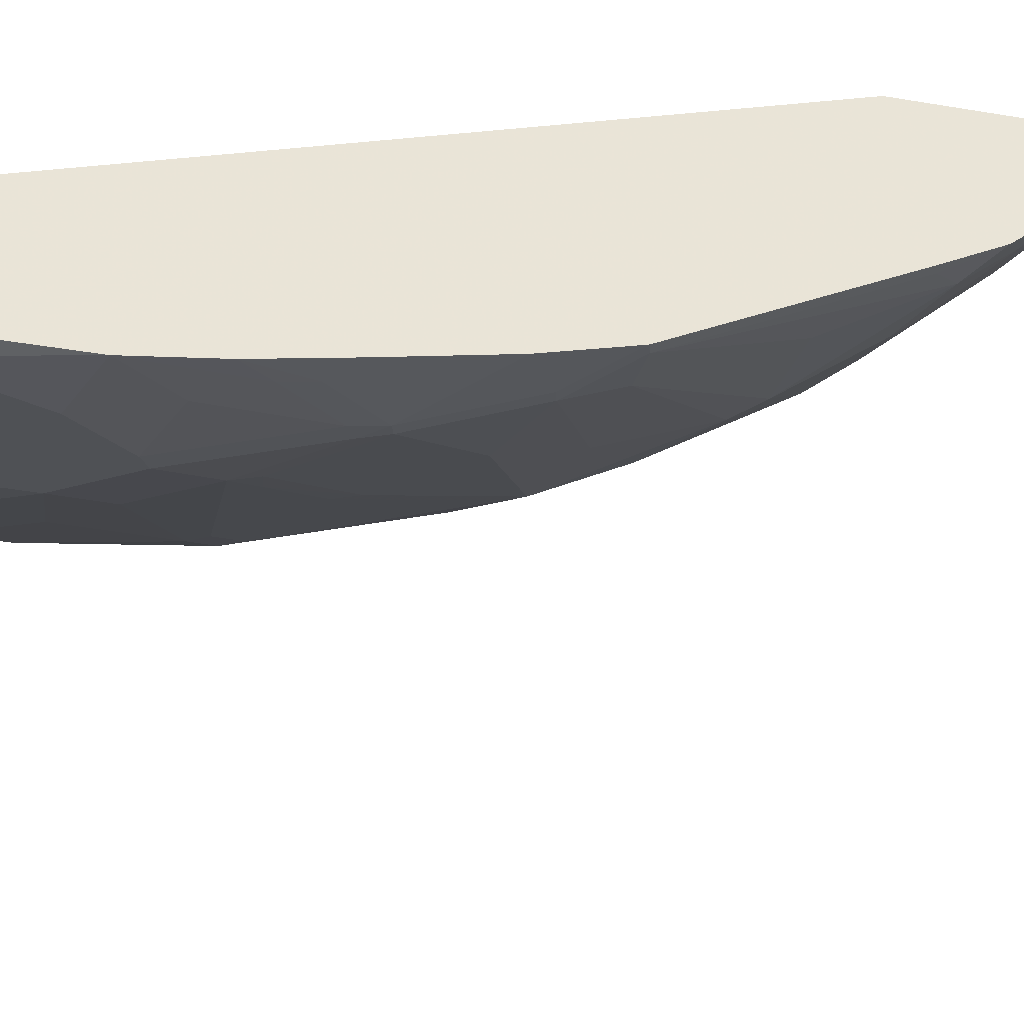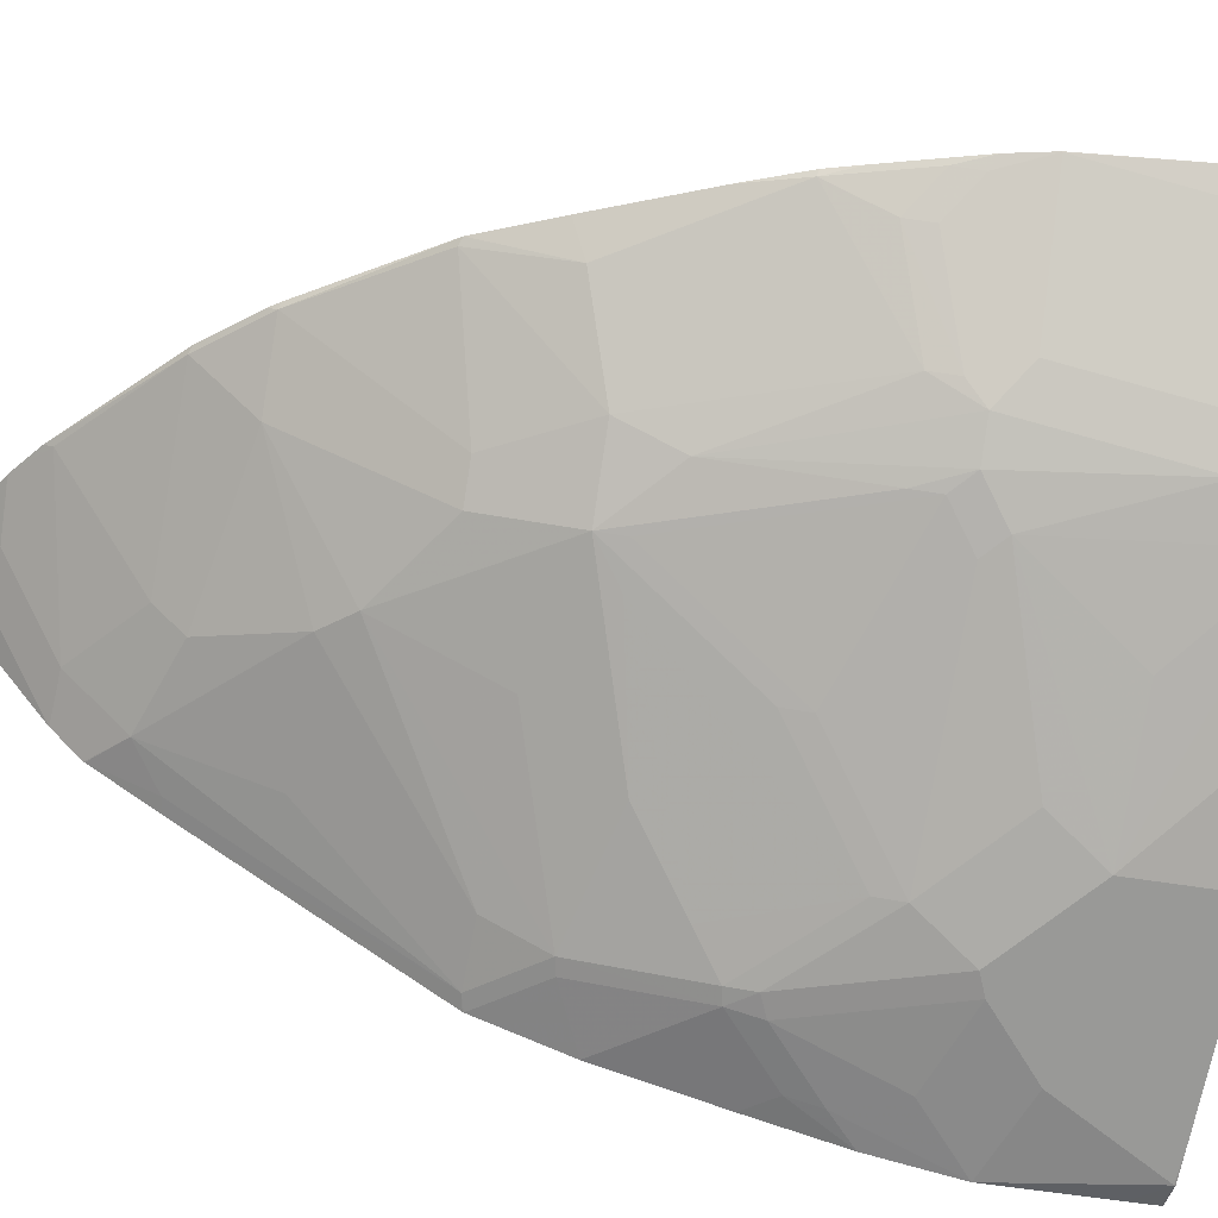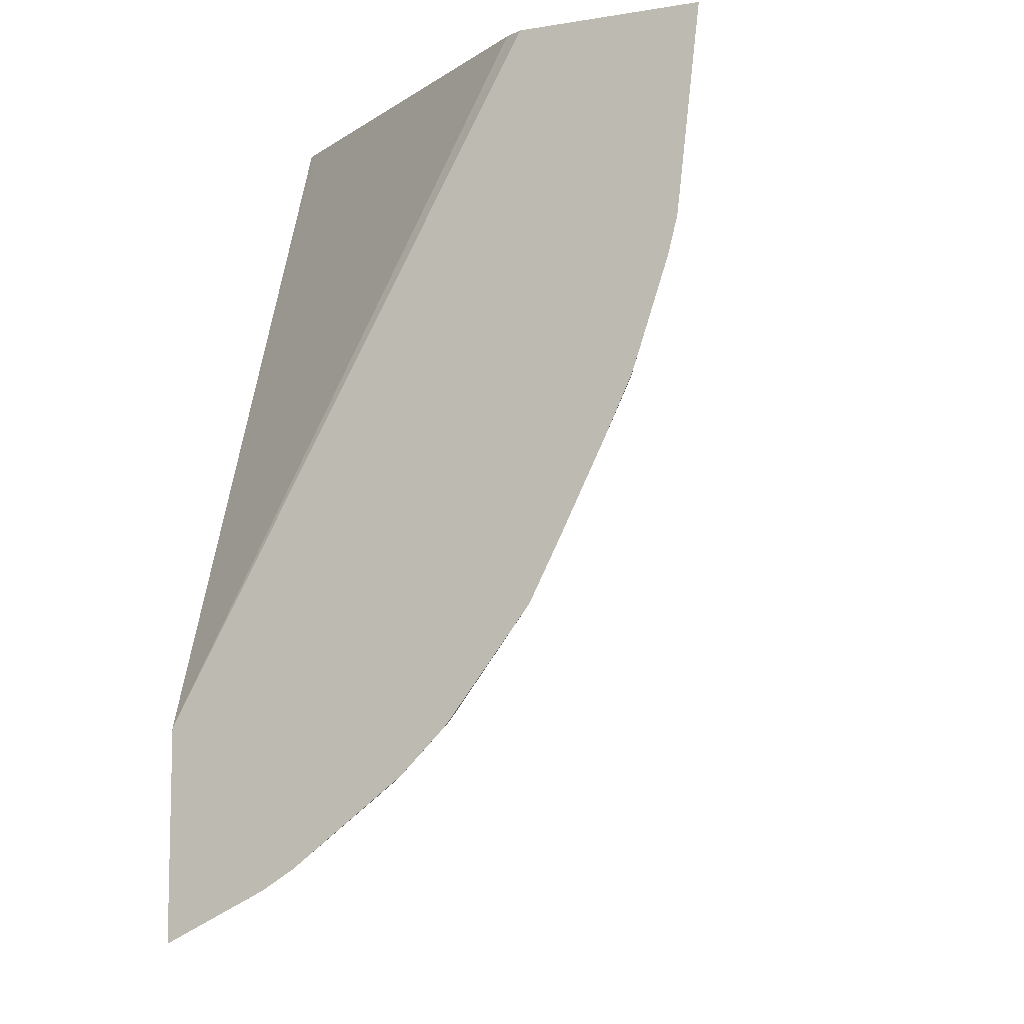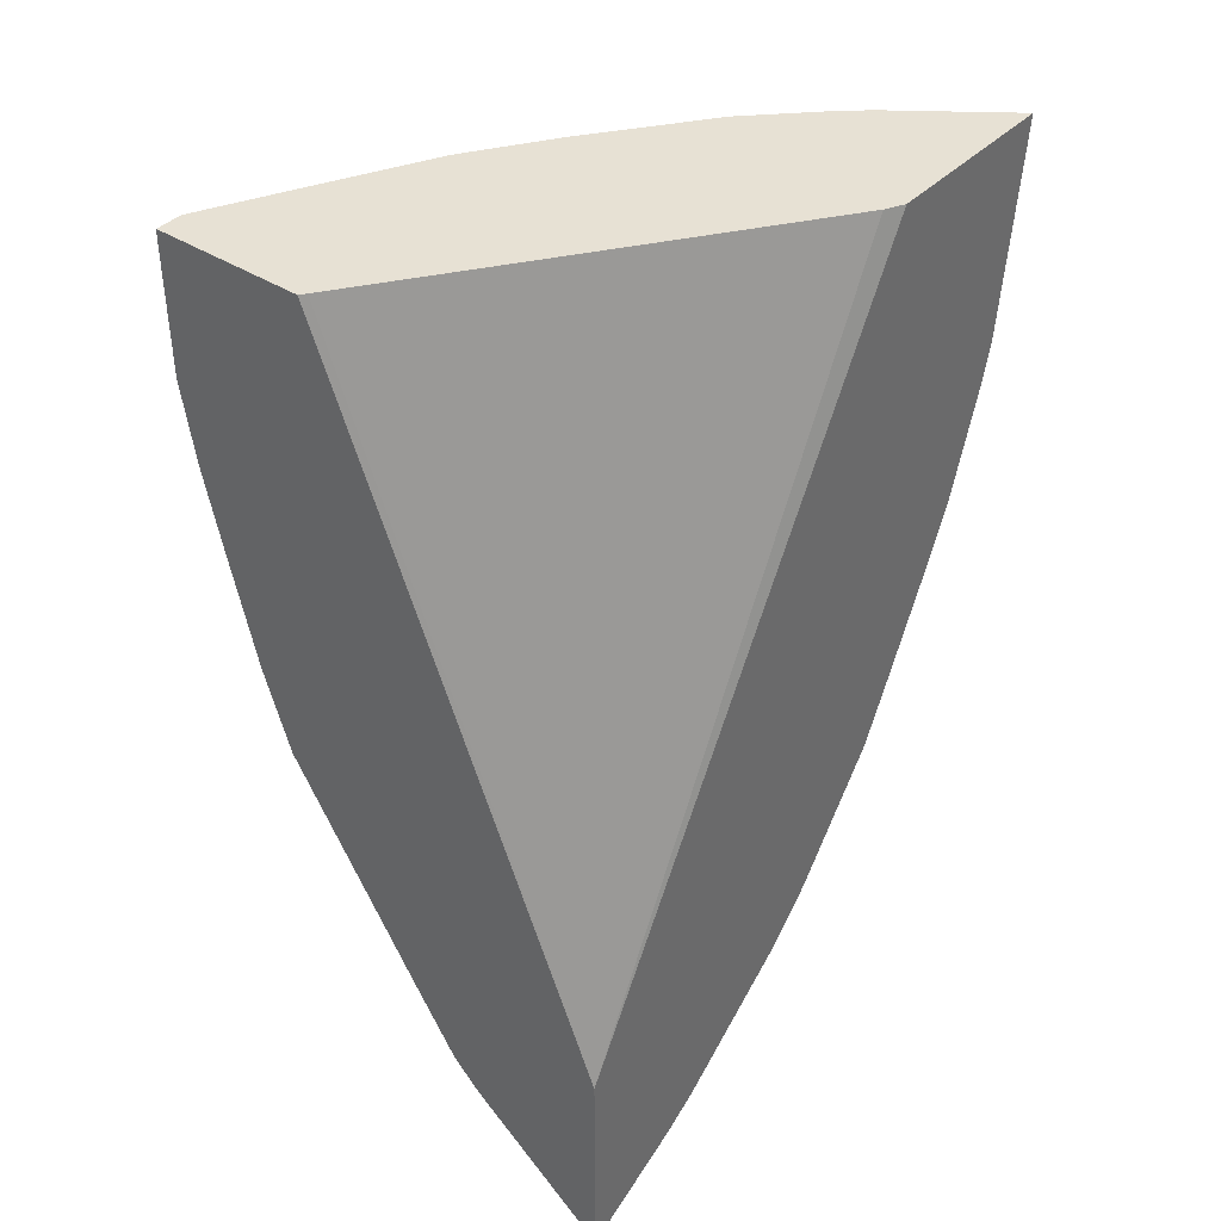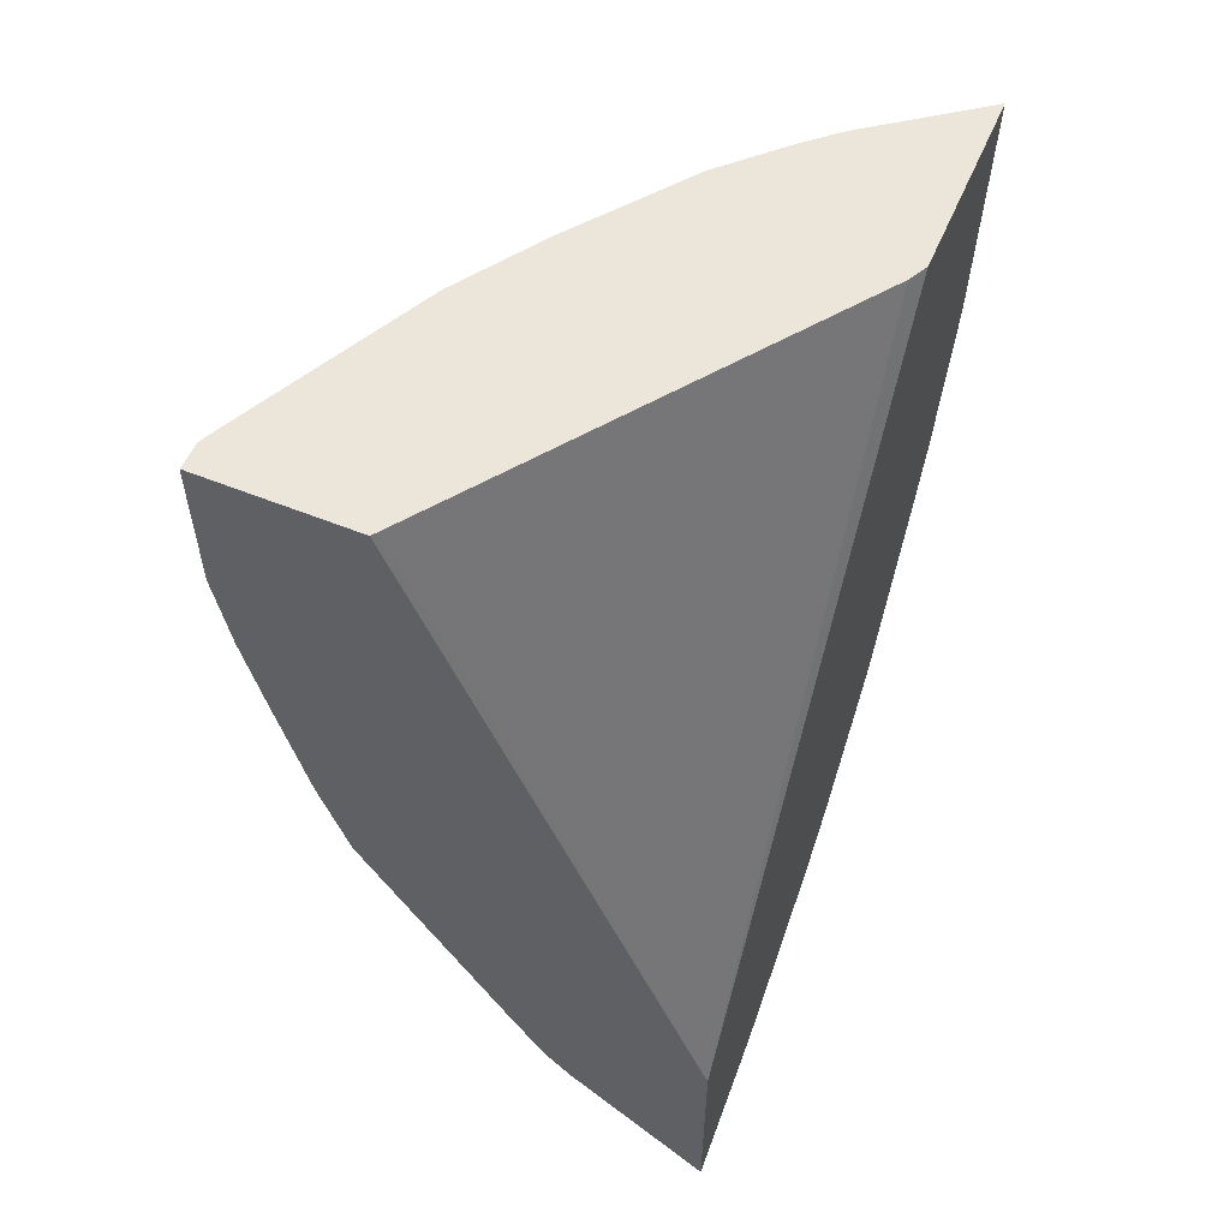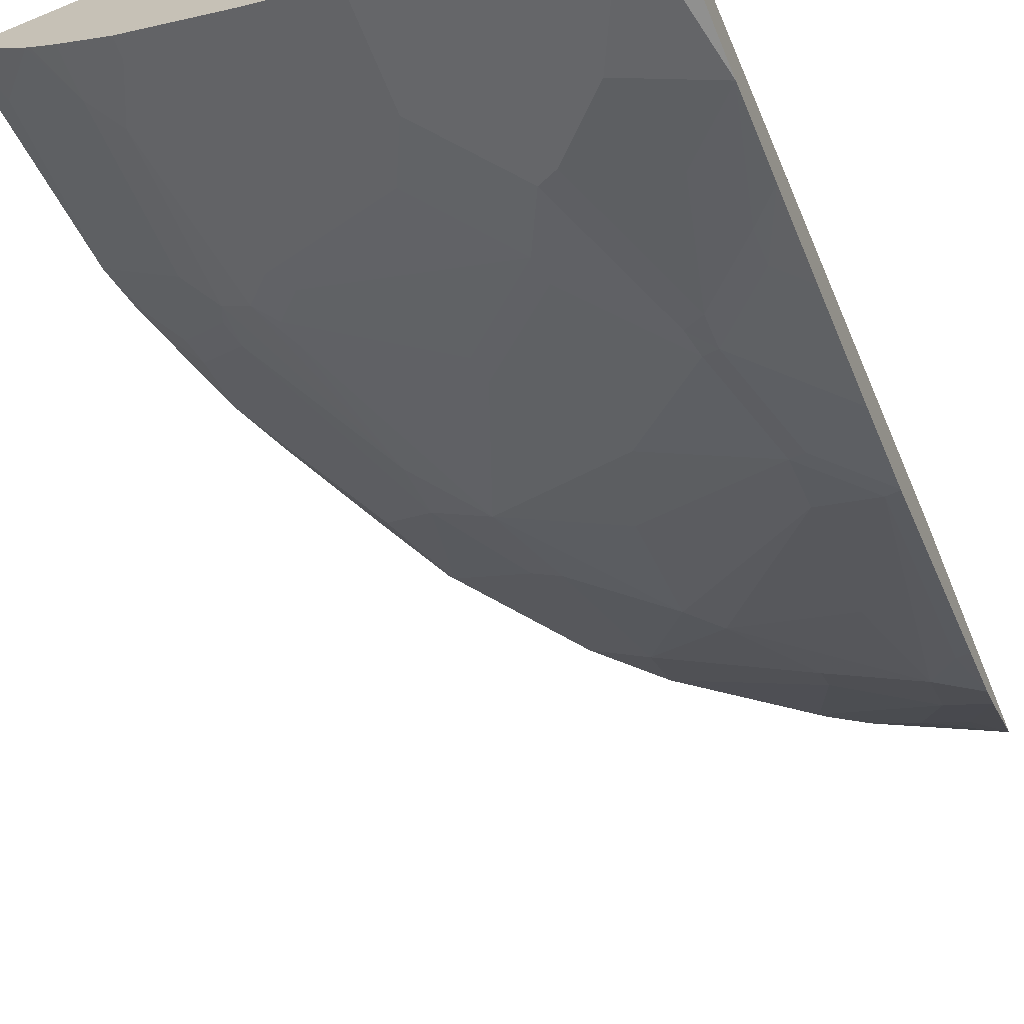
<metadata>
{"format":"obj","ext":"obj","renderer":"f3d","projection":"perspective","resolution":1024,"background":"white","views":[{"elev":-46.3,"azim":79.3,"up":"+Y"},{"elev":-42.4,"azim":-102.2,"up":"+Y"},{"elev":-8.1,"azim":-156.7,"up":"+Z"},{"elev":39.6,"azim":128.7,"up":"+Z"},{"elev":55.9,"azim":113.0,"up":"+Z"},{"elev":-65.9,"azim":22.5,"up":"+Y"}]}
</metadata>
<code>
v -0.7103 -0.08231 0.0008653
v -0.693 -0.1017 -0.03185
v -0.6576 -0.1535 0.0008653
v -0.5787 -0.08231 0.0008653
v -0.6932 -0.08231 -0.1466
v -0.693 -0.08266 -0.1462
v -0.6358 -0.178 -0.03185
v -0.6549 -0.1399 -0.1081
v -0.6545 -0.1575 0.0008653
v -0.5658 -0.08902 0.0008653
v -0.3058 -0.08231 -0.4831
v -0.6861 -0.08231 -0.1735
v -0.6803 -0.08902 -0.1781
v -0.6549 -0.1208 -0.1844
v -0.6231 -0.1653 -0.1781
v -0.6358 -0.1589 -0.1462
v -0.6167 -0.1971 -0.05091
v -0.5976 -0.2162 -0.01272
v -0.6358 -0.178 0.0008653
v -0.6167 -0.178 -0.1653
v -0.3101 -0.273 0.0008653
v -0.3058 -0.08231 -0.6357
v -0.3058 -0.2762 0.0008653
v -0.6671 -0.08231 -0.2307
v -0.658 -0.08586 -0.2528
v -0.6771 -0.08586 -0.1955
v -0.6612 -0.1081 -0.1971
v -0.658 -0.1049 -0.2146
v -0.6199 -0.1621 -0.1955
v -0.5976 -0.1971 -0.1653
v -0.5786 -0.2162 -0.1462
v -0.5213 -0.2734 -0.01272
v -0.5976 -0.2162 0.0008653
v -0.5404 -0.2543 -0.06998
v -0.4642 -0.3115 -0.06998
v -0.5626 -0.1812 -0.2909
v -0.3058 -0.1778 -0.5593
v -0.3243 -0.1208 -0.5976
v -0.3243 -0.09537 -0.6175
v -0.3434 -0.08266 -0.6167
v -0.3815 -0.08266 -0.5976
v -0.3825 -0.08231 -0.5973
v -0.3058 -0.3813 0.0008653
v -0.6598 -0.08231 -0.2519
v -0.6425 -0.08231 -0.2892
v -0.6008 -0.1049 -0.3481
v -0.5626 -0.1621 -0.329
v -0.5817 -0.2003 -0.1955
v -0.5849 -0.2035 -0.1781
v -0.5658 -0.2226 -0.159
v -0.4832 -0.2925 -0.1081
v -0.5213 -0.2734 0.0008653
v -0.437 -0.3251 0.0008653
v -0.4642 -0.3115 0.0008653
v -0.426 -0.3306 -0.1081
v -0.5436 -0.1812 -0.329
v -0.5245 -0.2003 -0.329
v -0.3058 -0.1969 -0.5402
v -0.3338 -0.1621 -0.5579
v -0.3529 -0.1049 -0.596
v -0.3338 -0.1049 -0.6056
v -0.4101 -0.08586 -0.577
v -0.4066 -0.08231 -0.5822
v -0.3241 -0.3813 0.0008653
v -0.3243 -0.3815 -6.96e-06
v -0.3058 -0.3815 -6.96e-06
v -0.6089 -0.08231 -0.3571
v -0.5853 -0.08231 -0.4035
v -0.5817 -0.08586 -0.4053
v -0.5245 -0.1621 -0.3862
v -0.5277 -0.2035 -0.3115
v -0.4896 -0.2607 -0.2162
v -0.4324 -0.3179 -0.159
v -0.4705 -0.2797 -0.1971
v -0.4515 -0.2988 -0.1781
v -0.426 -0.3306 0.0008653
v -0.4133 -0.337 -0.1208
v -0.3607 -0.3633 0.0008653
v -0.5055 -0.1812 -0.3862
v -0.4482 -0.2003 -0.4244
v -0.4482 -0.2384 -0.3481
v -0.3529 -0.3147 -0.31
v -0.4292 -0.2766 -0.2909
v -0.5055 -0.2194 -0.31
v -0.4864 -0.2575 -0.2337
v -0.3058 -0.1973 -0.5397
v -0.3338 -0.2003 -0.5197
v -0.391 -0.1812 -0.5006
v -0.391 -0.1621 -0.5197
v -0.4864 -0.08586 -0.5197
v -0.4899 -0.08231 -0.518
v -0.3442 -0.3715 0.0008653
v -0.3624 -0.3624 -0.07633
v -0.3058 -0.3812 -0.09571
v -0.3058 -0.3815 -0.01851
v -0.4006 -0.3433 -0.1145
v -0.5263 -0.08231 -0.4807
v -0.5245 -0.08586 -0.4816
v -0.4292 -0.3147 -0.1765
v -0.3751 -0.337 -0.2162
v -0.4864 -0.124 -0.4816
v -0.4292 -0.2003 -0.4434
v -0.3529 -0.2956 -0.3481
v -0.3147 -0.3147 -0.3481
v -0.3434 -0.3195 -0.3076
v -0.3624 -0.3385 -0.2313
v -0.3719 -0.3338 -0.2337
v -0.391 -0.3147 -0.2528
v -0.3058 -0.2238 -0.4984
v -0.3147 -0.2194 -0.5006
v -0.3529 -0.2384 -0.4434
v -0.391 -0.2194 -0.4434
v -0.5019 -0.08231 -0.5059
v -0.3434 -0.3624 -0.1335
v -0.3243 -0.3624 -0.1717
v -0.3058 -0.3716 -0.152
v -0.3624 -0.3433 -0.2099
v -0.521 -0.08231 -0.4869
v -0.3058 -0.3192 -0.3458
v -0.3058 -0.3195 -0.3451
v -0.3058 -0.3385 -0.2879
v -0.3243 -0.3576 -0.1932
v -0.3058 -0.3576 -0.2116
f 58 87 59
f 59 62 60
f 70 101 79
f 59 87 88
f 58 86 87
f 70 98 101
f 57 85 72
f 57 84 85
f 57 83 84
f 59 88 89
f 57 82 83
f 57 72 71
f 59 89 62
f 68 98 69
f 62 90 63
f 63 90 91
f 64 92 65
f 65 93 94
f 65 94 95
f 65 95 66
f 65 92 78
f 65 77 96
f 65 96 93
f 68 97 98
f 69 98 70
f 57 81 82
f 62 89 90
f 57 80 81
f 42 60 62
f 56 79 57
f 39 60 41
f 72 85 74
f 39 41 40
f 41 60 42
f 42 62 63
f 43 64 65
f 43 65 66
f 45 67 46
f 46 67 68
f 46 68 69
f 46 69 47
f 47 69 70
f 57 79 80
f 47 70 79
f 48 57 71
f 48 71 49
f 49 71 72
f 49 72 50
f 50 72 74
f 50 75 73
f 51 73 77
f 51 77 55
f 53 55 76
f 55 77 65
f 55 65 78
f 55 78 76
f 47 79 56
f 73 75 99
f 105 121 106
f 73 100 77
f 90 113 91
f 93 96 114
f 93 114 94
f 94 114 115
f 94 115 116
f 96 117 114
f 97 118 98
f 99 108 107
f 99 107 100
f 100 106 117
f 100 107 106
f 102 112 104
f 102 104 103
f 104 119 120
f 104 120 105
f 104 112 111
f 104 110 109
f 104 109 119
f 105 120 121
f 39 61 60
f 106 122 115
f 106 115 117
f 106 121 122
f 114 117 115
f 115 122 116
f 116 122 123
f 121 123 122
f 90 118 113
f 73 99 100
f 90 98 118
f 88 102 101
f 74 85 75
f 75 85 99
f 77 100 117
f 77 117 96
f 79 101 80
f 80 101 102
f 80 102 103
f 80 103 82
f 80 82 81
f 82 103 104
f 82 104 105
f 82 105 106
f 82 106 107
f 82 107 108
f 82 108 83
f 83 108 84
f 84 108 99
f 84 99 85
f 86 109 110
f 86 110 87
f 87 111 112
f 87 112 102
f 87 102 88
f 87 110 104
f 87 104 111
f 88 101 90
f 88 90 89
f 90 101 98
f 38 59 60
f 50 74 75
f 38 60 61
f 1 5 6
f 1 6 2
f 2 7 3
f 2 6 8
f 2 8 7
f 3 7 9
f 4 10 11
f 5 12 13
f 5 13 6
f 6 13 14
f 6 14 15
f 6 15 16
f 1 12 5
f 6 16 8
f 7 18 33
f 7 33 19
f 7 19 9
f 7 8 16
f 7 16 20
f 7 20 17
f 10 21 11
f 11 21 23
f 11 23 43
f 11 43 66
f 11 66 95
f 11 95 94
f 7 17 18
f 1 24 12
f 1 44 24
f 1 45 44
f 38 61 39
f 1 2 3
f 1 3 9
f 1 9 19
f 1 19 33
f 1 33 52
f 1 52 54
f 1 54 53
f 1 53 76
f 1 76 78
f 1 78 92
f 1 92 64
f 1 64 43
f 1 43 23
f 1 23 21
f 1 21 10
f 1 10 4
f 1 4 11
f 1 11 22
f 1 22 42
f 1 42 63
f 1 63 91
f 1 91 113
f 1 118 97
f 1 97 68
f 1 68 67
f 1 67 45
f 11 94 116
f 11 116 123
f 1 113 118
f 11 121 120
f 24 44 25
f 25 44 45
f 25 45 46
f 25 46 47
f 25 47 29
f 25 29 28
f 25 28 26
f 26 28 27
f 29 47 36
f 30 48 49
f 30 49 50
f 30 50 31
f 30 36 48
f 31 50 73
f 31 51 35
f 31 35 34
f 32 35 54
f 32 54 52
f 35 53 54
f 35 51 55
f 35 55 53
f 36 47 56
f 36 56 57
f 36 57 48
f 37 58 59
f 11 123 121
f 37 59 38
f 22 41 42
f 22 40 41
f 31 73 51
f 22 38 39
f 11 120 119
f 11 119 109
f 22 39 40
f 11 109 86
f 11 86 58
f 11 58 37
f 11 37 22
f 12 24 25
f 12 26 13
f 13 26 27
f 13 27 14
f 14 27 15
f 15 27 28
f 15 28 29
f 12 25 26
f 18 34 35
f 20 29 36
f 15 29 20
f 18 35 32
f 18 31 34
f 18 52 33
f 20 36 30
f 18 32 52
f 17 31 18
f 17 30 31
f 17 20 30
f 15 20 16
f 22 37 38

</code>
